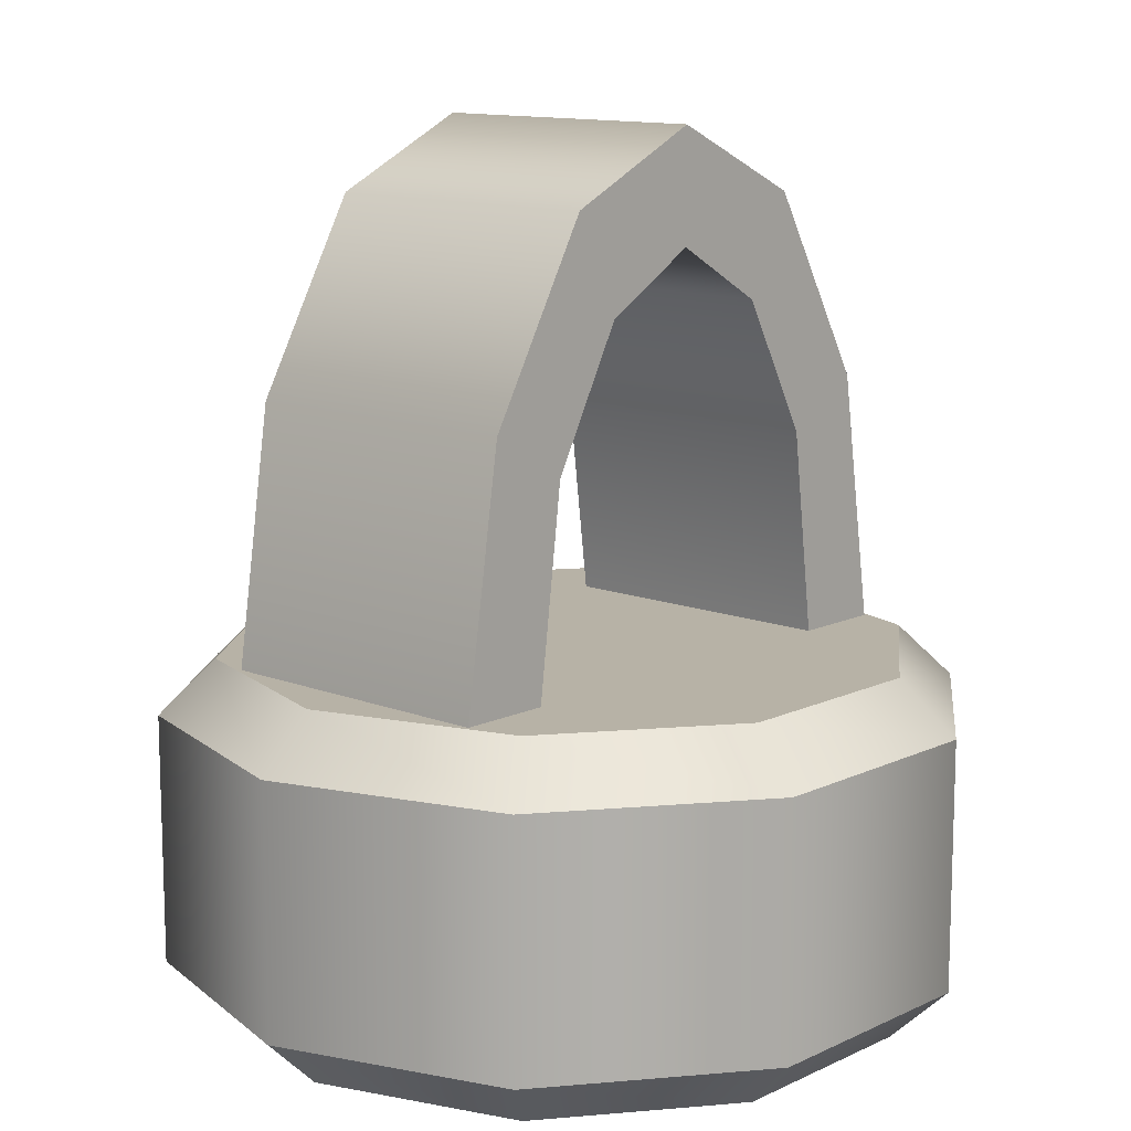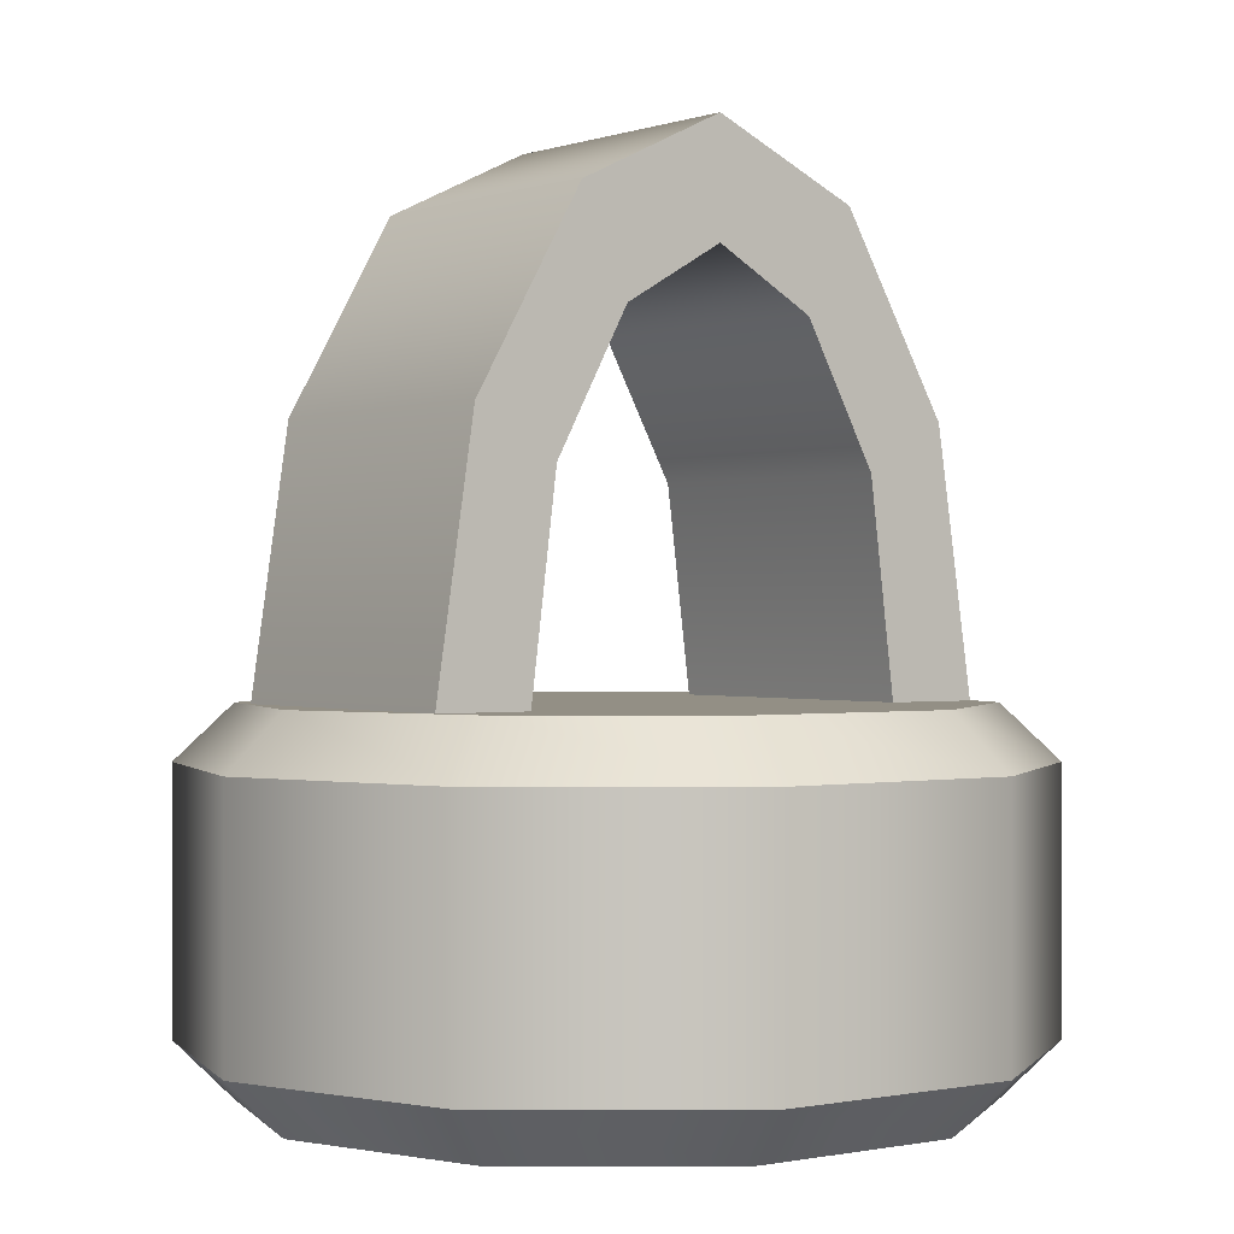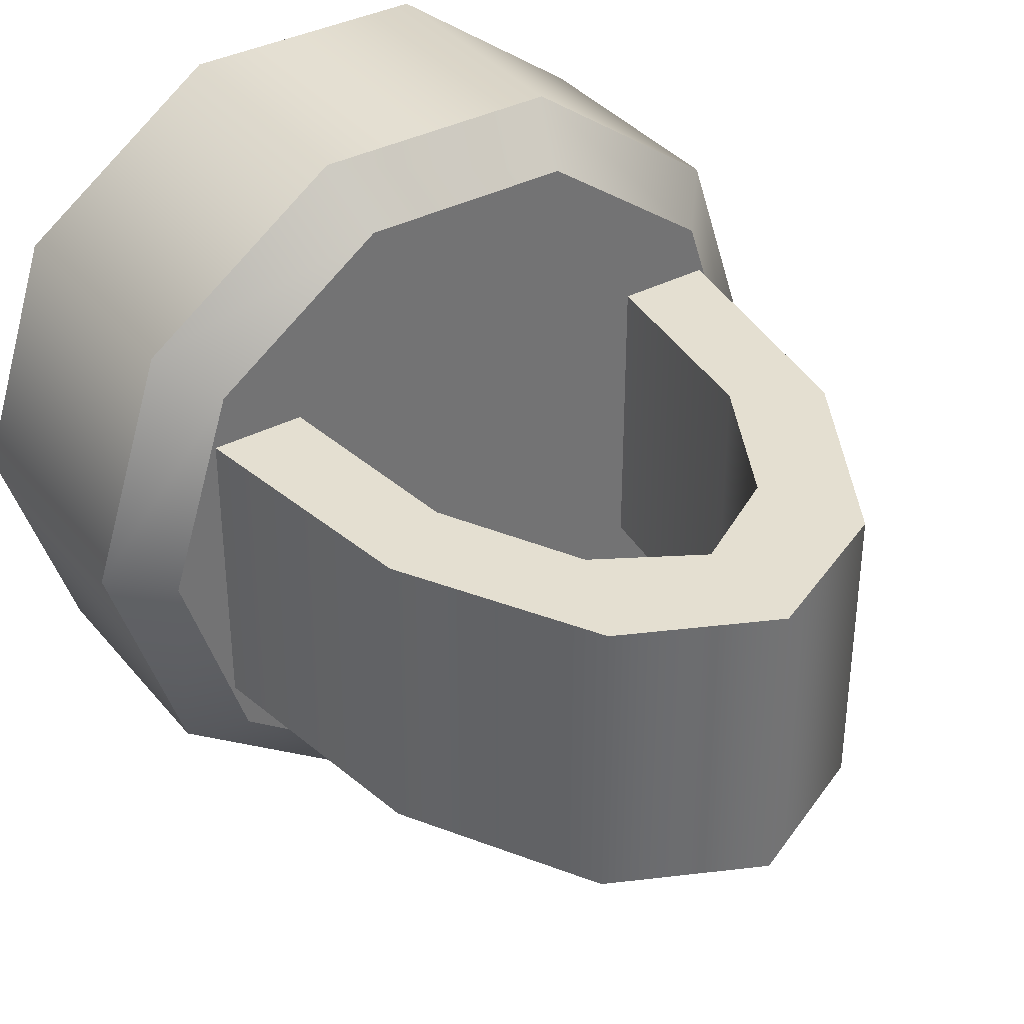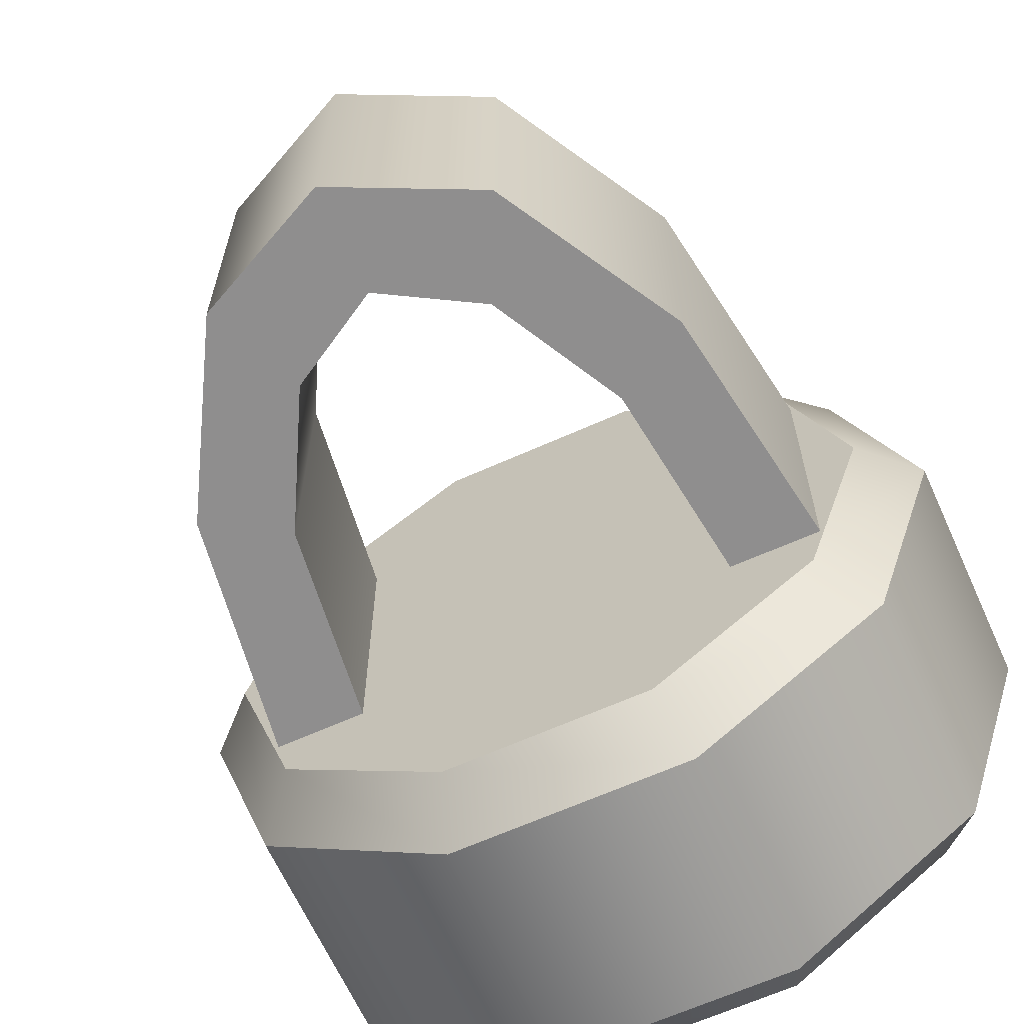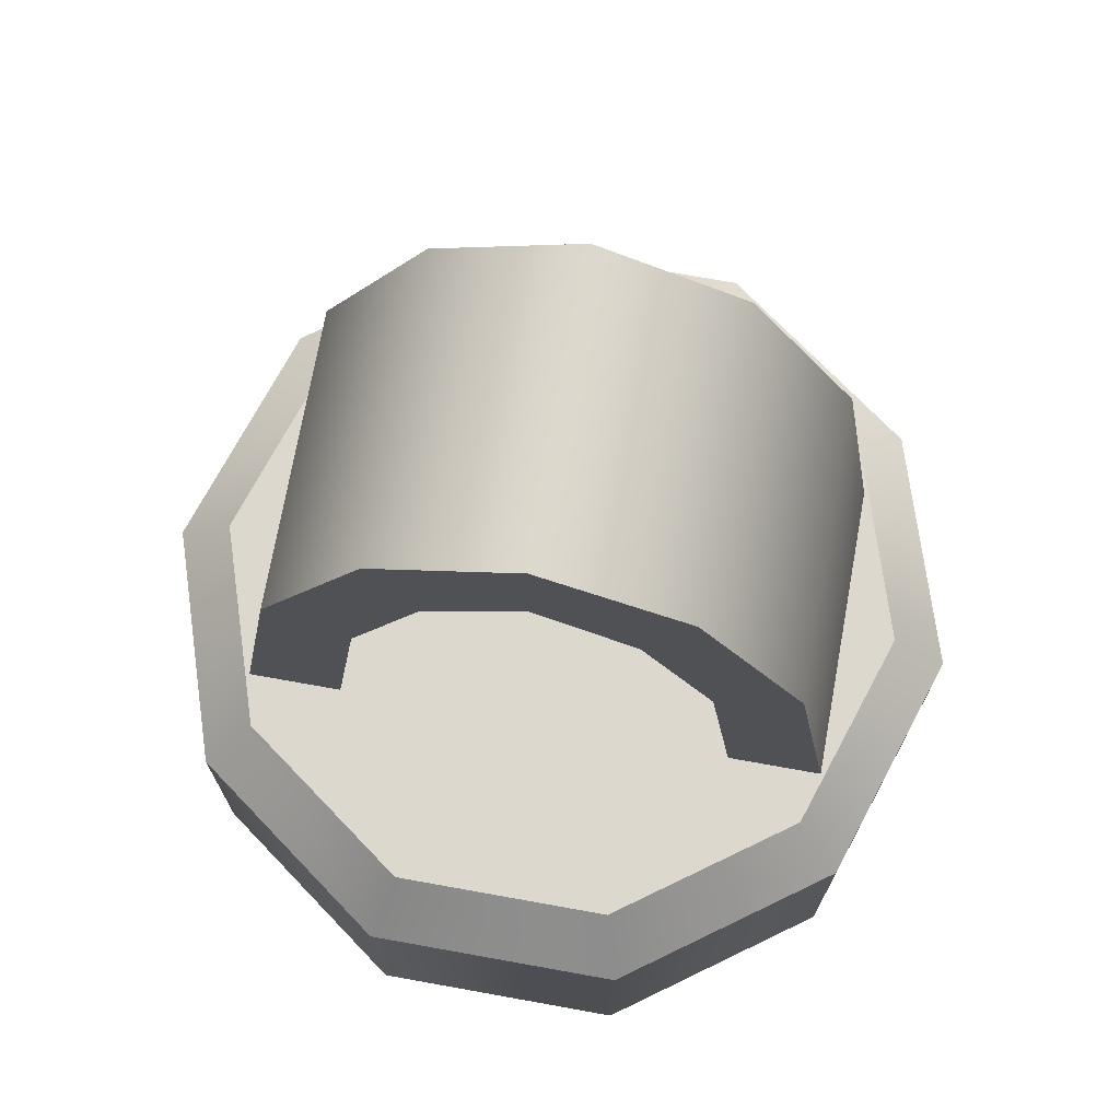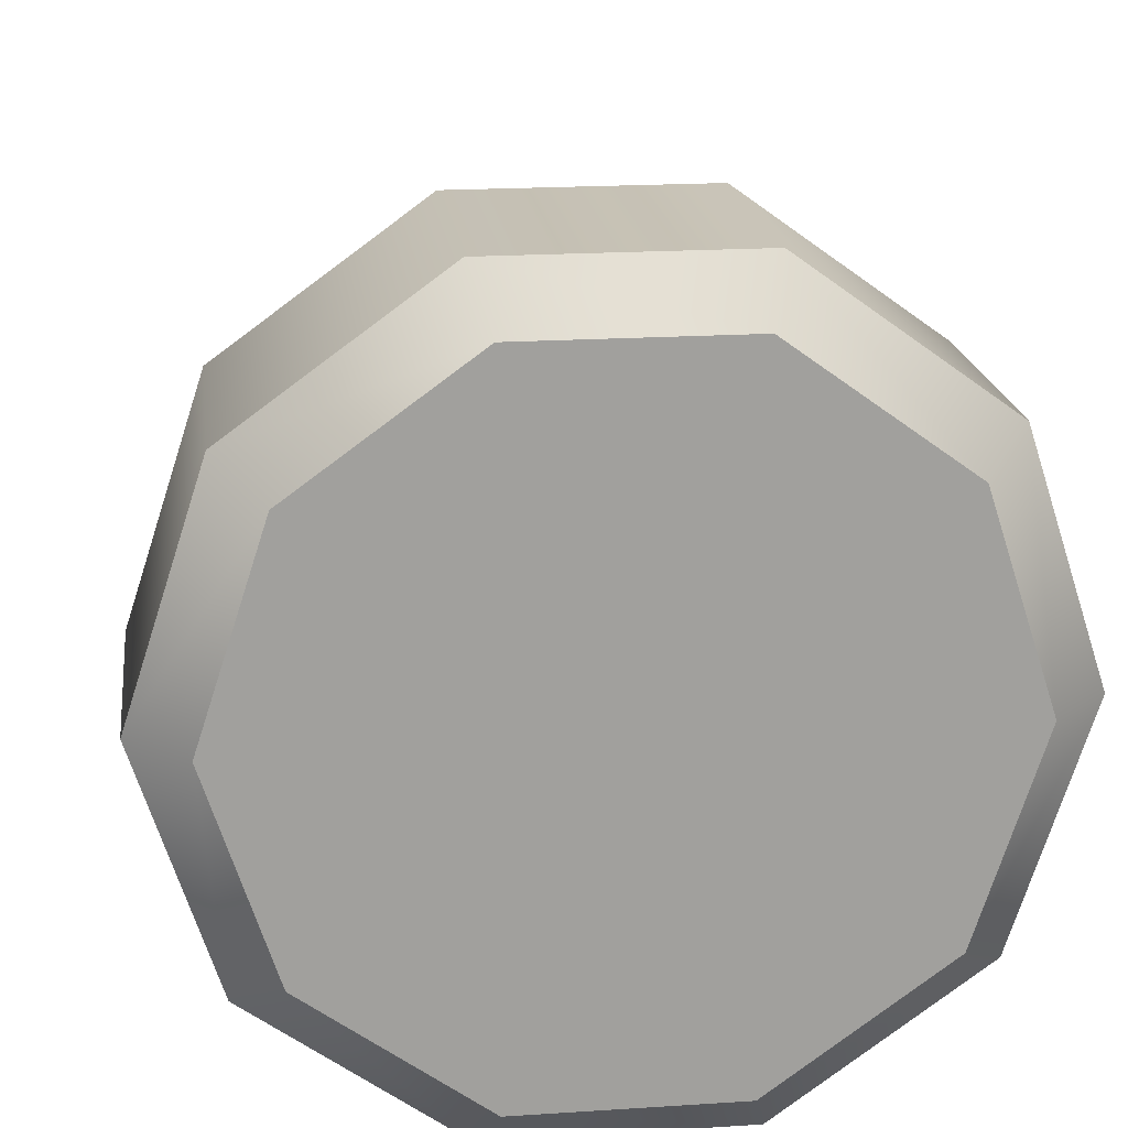
<metadata>
{"format":"obj","ext":"obj","renderer":"f3d","projection":"perspective","resolution":1024,"background":"white","views":[{"elev":12.3,"azim":-47.6,"up":"+Y"},{"elev":0.2,"azim":-36.2,"up":"+Y"},{"elev":36.6,"azim":145.9,"up":"+Z"},{"elev":-65.0,"azim":-155.7,"up":"+Z"},{"elev":72.6,"azim":-169.8,"up":"+Y"},{"elev":18.9,"azim":-7.1,"up":"+Z"}]}
</metadata>
<code>
g default
v 0.3564 0.2491 -0.212
v 0.2057 0.5152 -0.212
v 0 0.6126 -0.212
v -0.2057 0.5152 -0.212
v -0.3564 0.2491 -0.212
v -0.4115 -0.1145 -0.212
v 0.4115 -0.1145 -0.212
v 0.3564 0.2491 0.212
v 0.2057 0.5152 0.212
v 0 0.6126 0.212
v -0.2057 0.5152 0.212
v -0.3564 0.2491 0.212
v -0.4115 -0.1145 0.212
v 0.4115 -0.1145 0.212
v -0.2793 -0.1145 0.212
v -0.2419 0.1816 0.212
v -0.1397 0.3737 0.212
v 0 0.4545 0.212
v 0.1397 0.3737 0.212
v 0.2419 0.1816 0.212
v 0.2793 -0.1145 0.212
v -0.2793 -0.1145 -0.212
v -0.2419 0.1816 -0.212
v -0.1397 0.3737 -0.212
v 0 0.4545 -0.212
v 0.1397 0.3737 -0.212
v 0.2419 0.1816 -0.212
v 0.2793 -0.1145 -0.212
v 0 -0.6126 0
v 0 -0.1082 0
v 0.4571 -0.5369 -0.3321
v 0.3928 -0.6126 -0.2854
v 0.1746 -0.5369 -0.5374
v 0.15 -0.6126 -0.4618
v -0.1746 -0.5369 -0.5374
v -0.15 -0.6126 -0.4618
v -0.4571 -0.5369 -0.3321
v -0.3928 -0.6126 -0.2854
v -0.5651 -0.5369 0
v -0.4855 -0.6126 0
v -0.4571 -0.5369 0.3321
v -0.3928 -0.6126 0.2854
v -0.1746 -0.5369 0.5374
v -0.15 -0.6126 0.4618
v 0.1746 -0.5369 0.5374
v 0.15 -0.6126 0.4618
v 0.4571 -0.5369 0.3321
v 0.3928 -0.6126 0.2854
v 0.5651 -0.5369 0
v 0.4855 -0.6126 0
v 0.4571 -0.1839 -0.3321
v 0.3928 -0.1082 -0.2854
v 0.1746 -0.1839 -0.5374
v 0.15 -0.1082 -0.4618
v -0.1746 -0.1839 -0.5374
v -0.15 -0.1082 -0.4618
v -0.4571 -0.1839 -0.3321
v -0.3928 -0.1082 -0.2854
v -0.5651 -0.1839 0
v -0.4855 -0.1082 0
v -0.4571 -0.1839 0.3321
v -0.3928 -0.1082 0.2854
v -0.1746 -0.1839 0.5374
v -0.15 -0.1082 0.4618
v 0.1746 -0.1839 0.5374
v 0.15 -0.1082 0.4618
v 0.4571 -0.1839 0.3321
v 0.3928 -0.1082 0.2854
v 0.5651 -0.1839 0
v 0.4855 -0.1082 0
g pCylinder4
f 1 2 9 8
f 2 3 10 9
f 3 4 11 10
f 4 5 12 11
f 5 6 13 12
f 7 1 8 14
f 8 9 19 20
f 9 10 18 19
f 10 11 17 18
f 11 12 16 17
f 12 13 15 16
f 14 8 20 21
f 6 5 23 22
f 5 4 24 23
f 4 3 25 24
f 3 2 26 25
f 2 1 27 26
f 1 7 28 27
f 16 15 22 23
f 17 16 23 24
f 18 17 24 25
f 19 18 25 26
f 20 19 26 27
f 21 20 27 28
f 31 32 34 33
f 32 31 49 50
f 33 34 36 35
f 35 36 38 37
f 37 38 40 39
f 39 40 42 41
f 41 42 44 43
f 43 44 46 45
f 45 46 48 47
f 47 48 50 49
f 51 52 70 69
f 52 51 53 54
f 54 53 55 56
f 56 55 57 58
f 58 57 59 60
f 60 59 61 62
f 62 61 63 64
f 64 63 65 66
f 66 65 67 68
f 68 67 69 70
f 31 33 53 51
f 33 35 55 53
f 35 37 57 55
f 37 39 59 57
f 39 41 61 59
f 41 43 63 61
f 43 45 65 63
f 45 47 67 65
f 47 49 69 67
f 49 31 51 69
f 34 32 29
f 36 34 29
f 38 36 29
f 40 38 29
f 42 40 29
f 44 42 29
f 46 44 29
f 48 46 29
f 50 48 29
f 32 50 29
f 52 54 30
f 54 56 30
f 56 58 30
f 58 60 30
f 60 62 30
f 62 64 30
f 64 66 30
f 66 68 30
f 68 70 30
f 70 52 30

</code>
